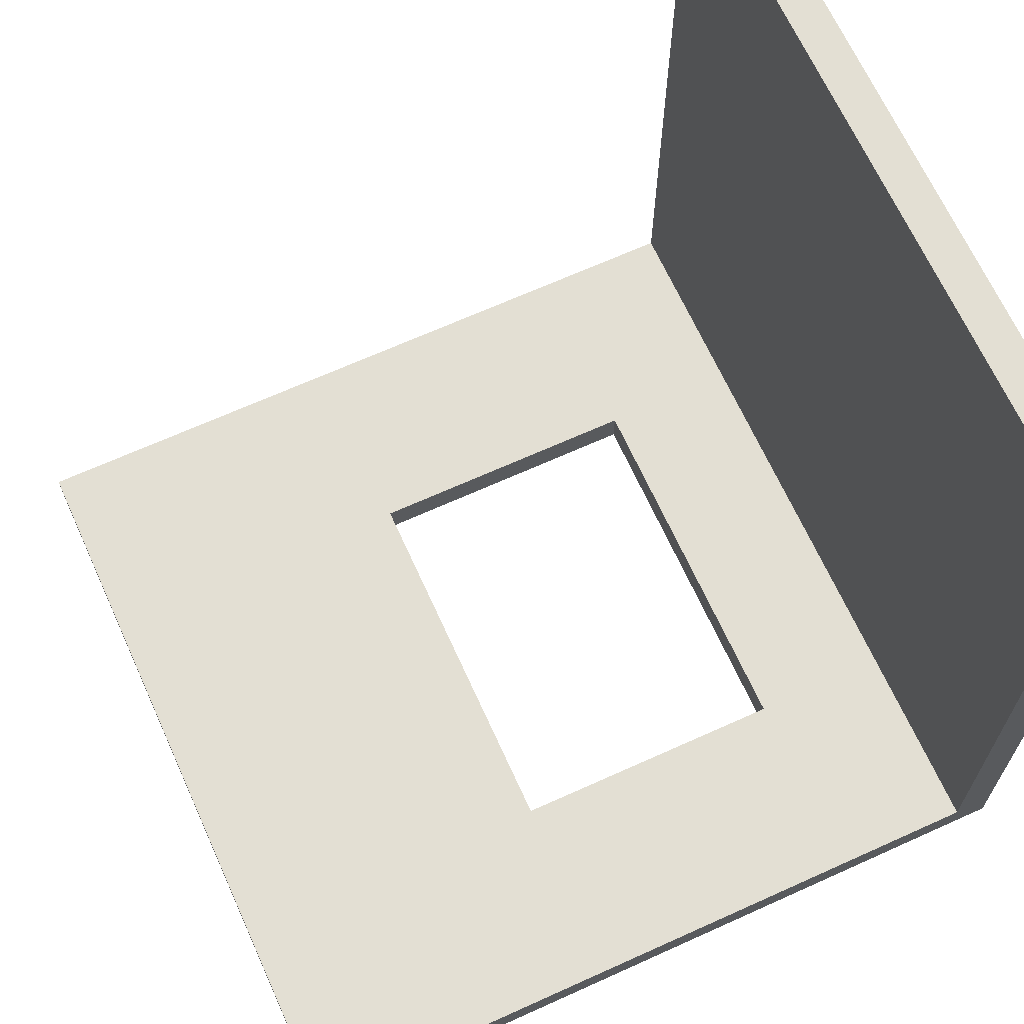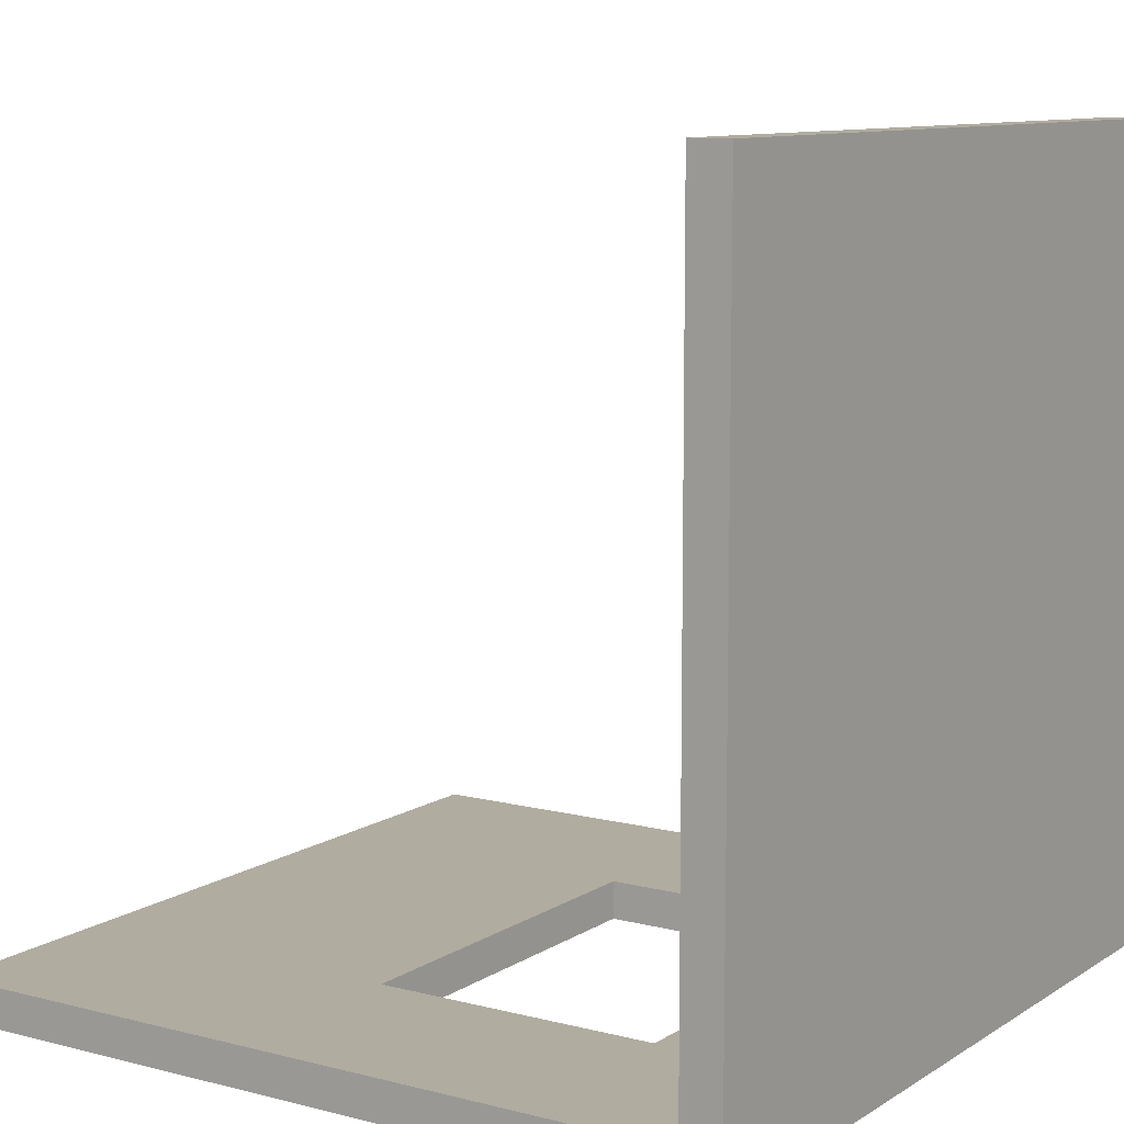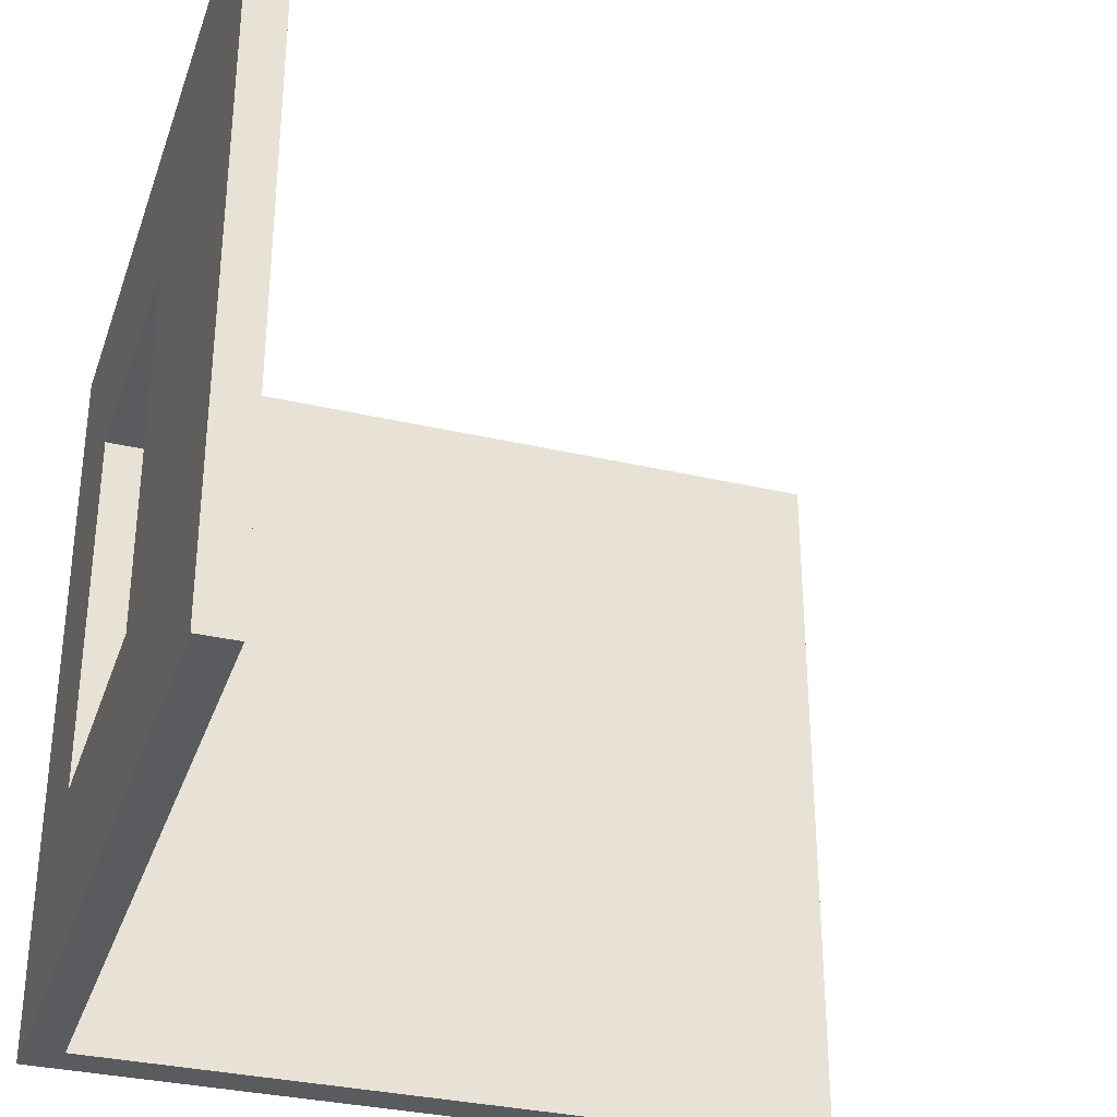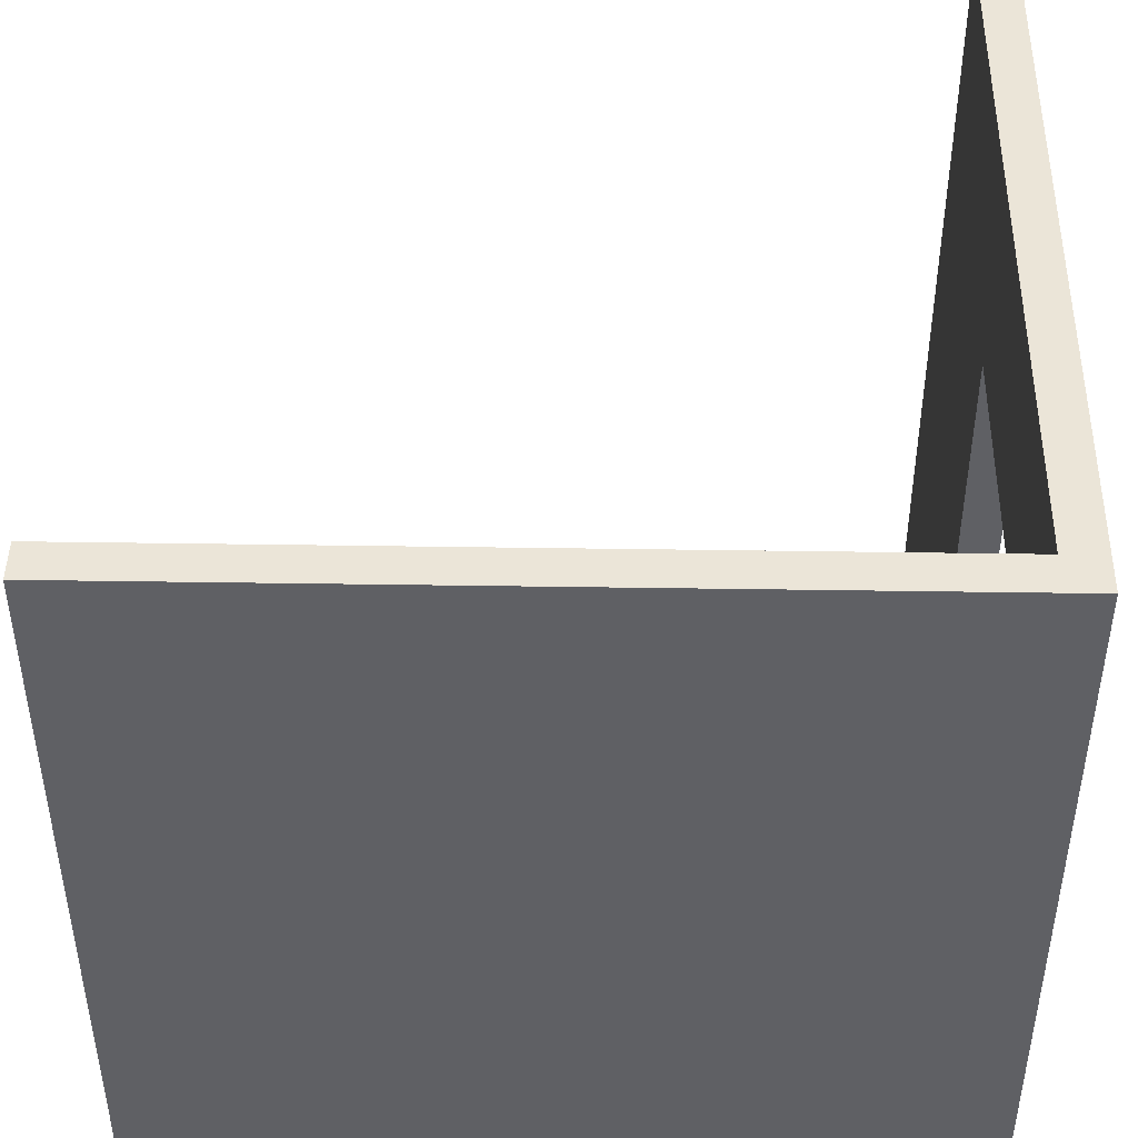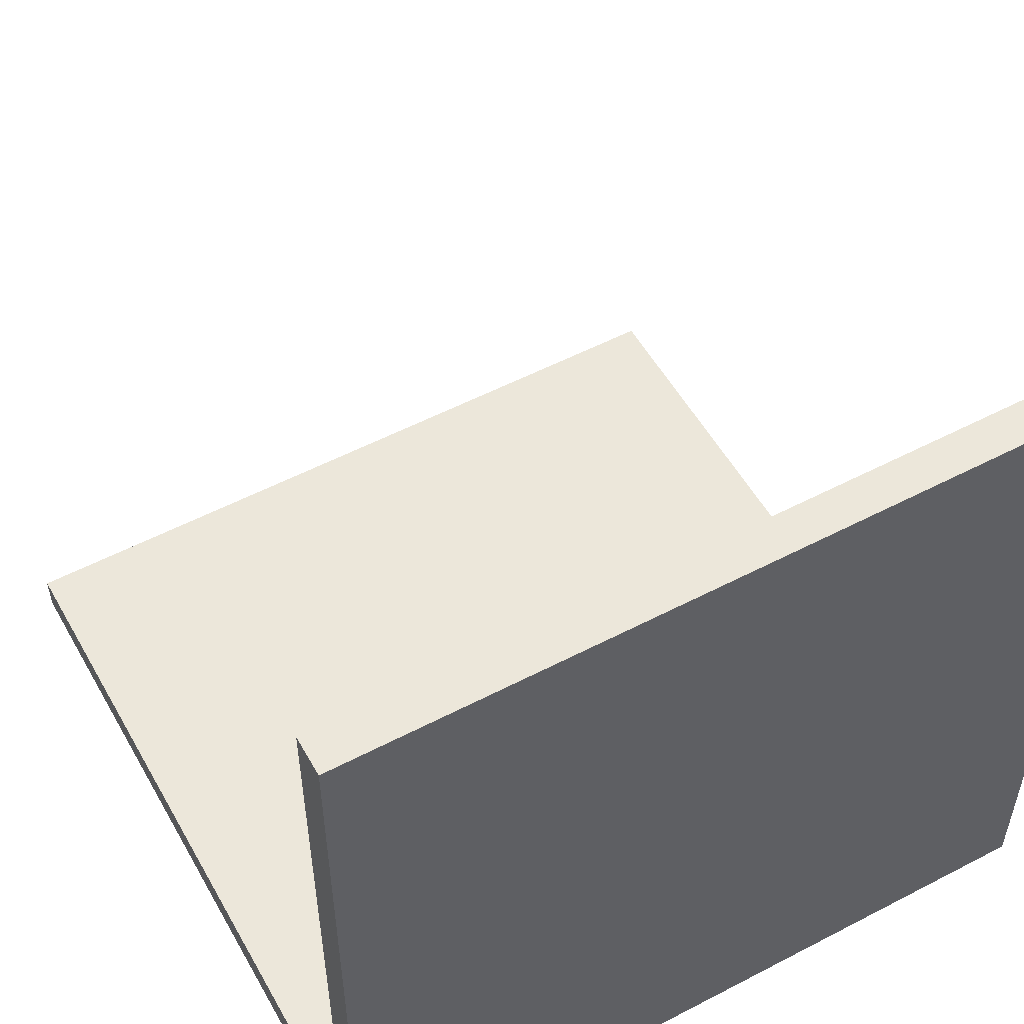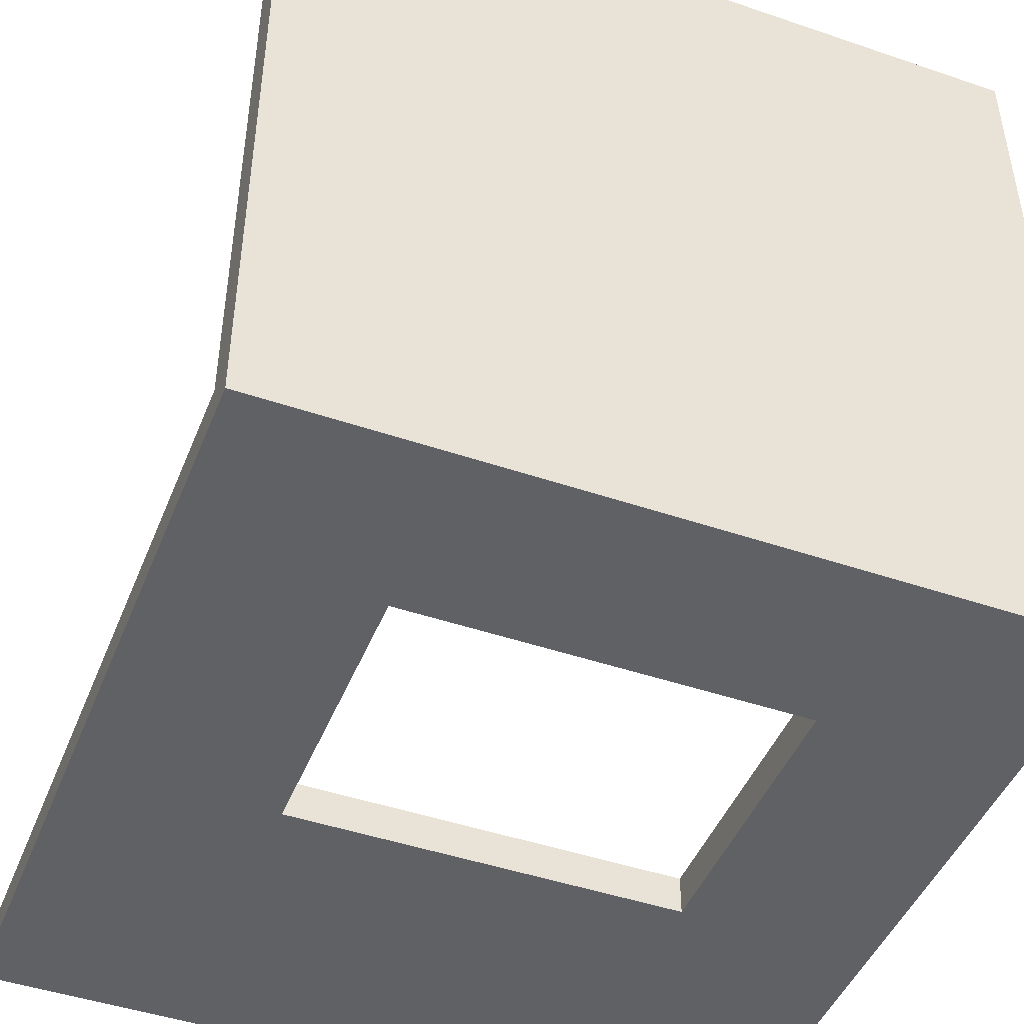
<metadata>
{"format":"obj","ext":"obj","renderer":"f3d","projection":"perspective","resolution":1024,"background":"white","views":[{"elev":67.1,"azim":-24.4,"up":"+Z"},{"elev":10.0,"azim":33.2,"up":"+Z"},{"elev":-33.1,"azim":-107.7,"up":"+Y"},{"elev":45.6,"azim":91.0,"up":"+Y"},{"elev":54.0,"azim":61.0,"up":"+Z"},{"elev":-46.2,"azim":68.7,"up":"+Z"}]}
</metadata>
<code>
v  19 20 1
v  19 -20 1
v  19 -20 40
v  19 20 40
v  11.81 10 1
v  -20 20 1
v  -2.869 10 1
v  11.81 -10 -1
v  21 -20 -1
v  19 -20 -1
v  -20 -20 -1
v  -2.869 -10 -1
v  -20 -20 1
v  -2.869 -10 1
v  11.81 -10 1
v  -2.869 10 -1
v  11.81 10 -1
v  -20 20 -1
v  19 20 -1
v  21 -20 40
v  21 20 40
v  21 -20 1
v  21 20 1
v  21 20 -1
g polySurface48
f 1 2 3 4
f 5 1 6 7
f 8 9 10 11
f 8 11 12
f 13 14 7 6
f 8 12 14 15
f 7 14 12 16
f 15 5 17 8
f 5 7 16 17
f 11 13 6 18
f 2 13 11 10
f 12 11 18 16
f 19 18 6 1
f 3 20 21 4
f 22 2 10 9
f 1 23 24 19
f 22 9 24 23
f 22 23 21 20
f 24 17 16 18
f 24 18 19
f 2 1 5 15
f 2 15 14 13
f 24 9 8 17
f 21 23 1 4
f 3 2 22 20

</code>
